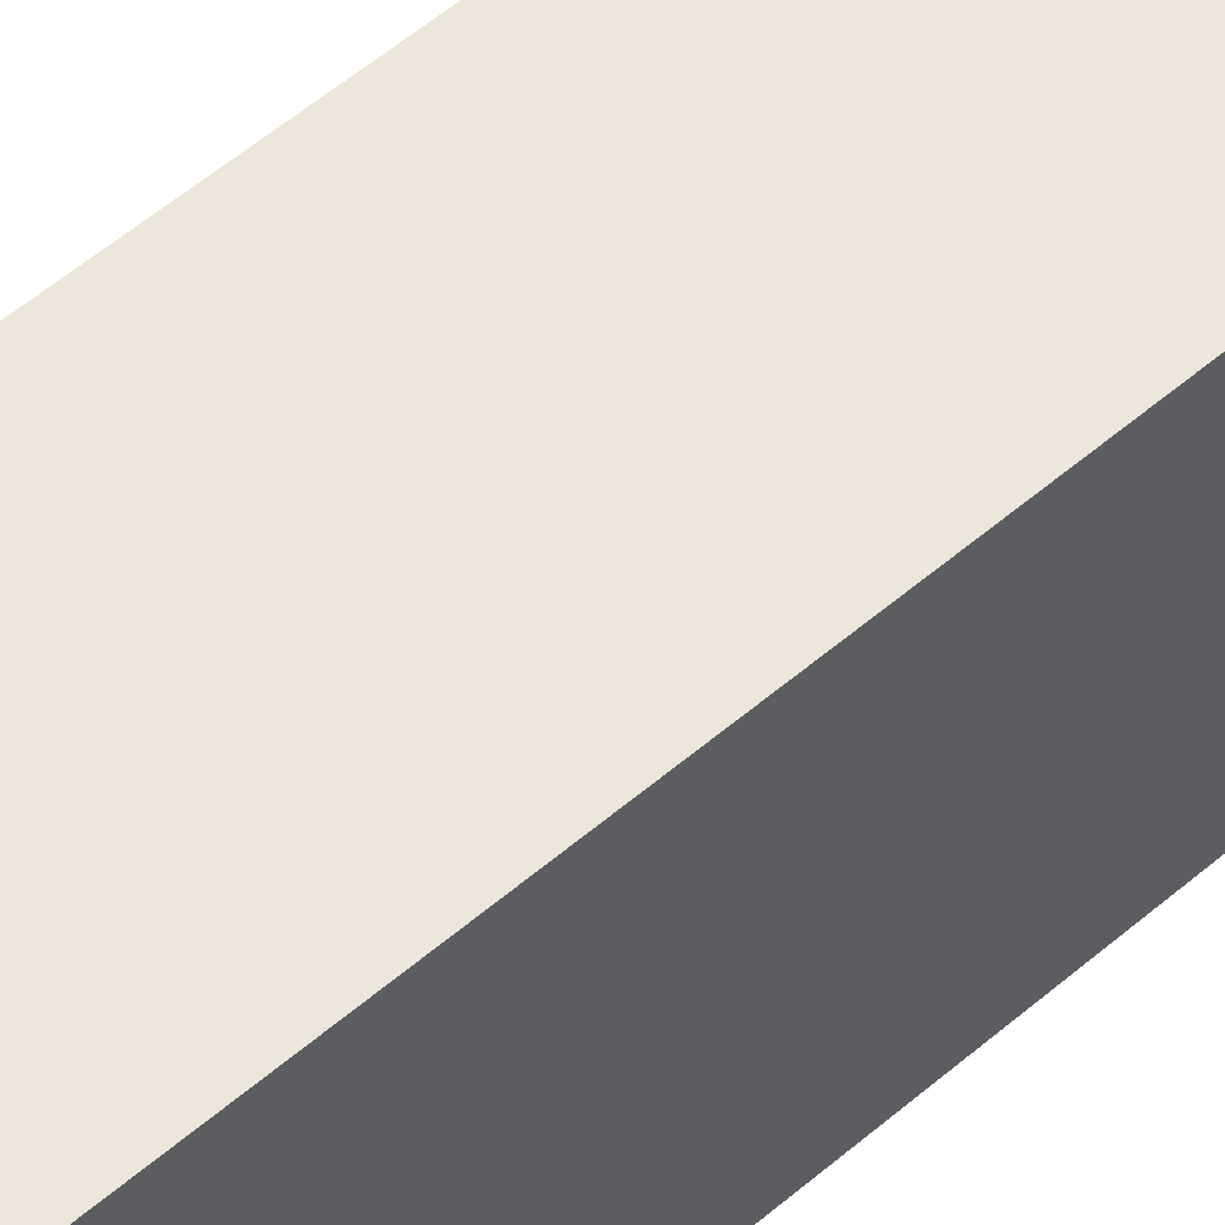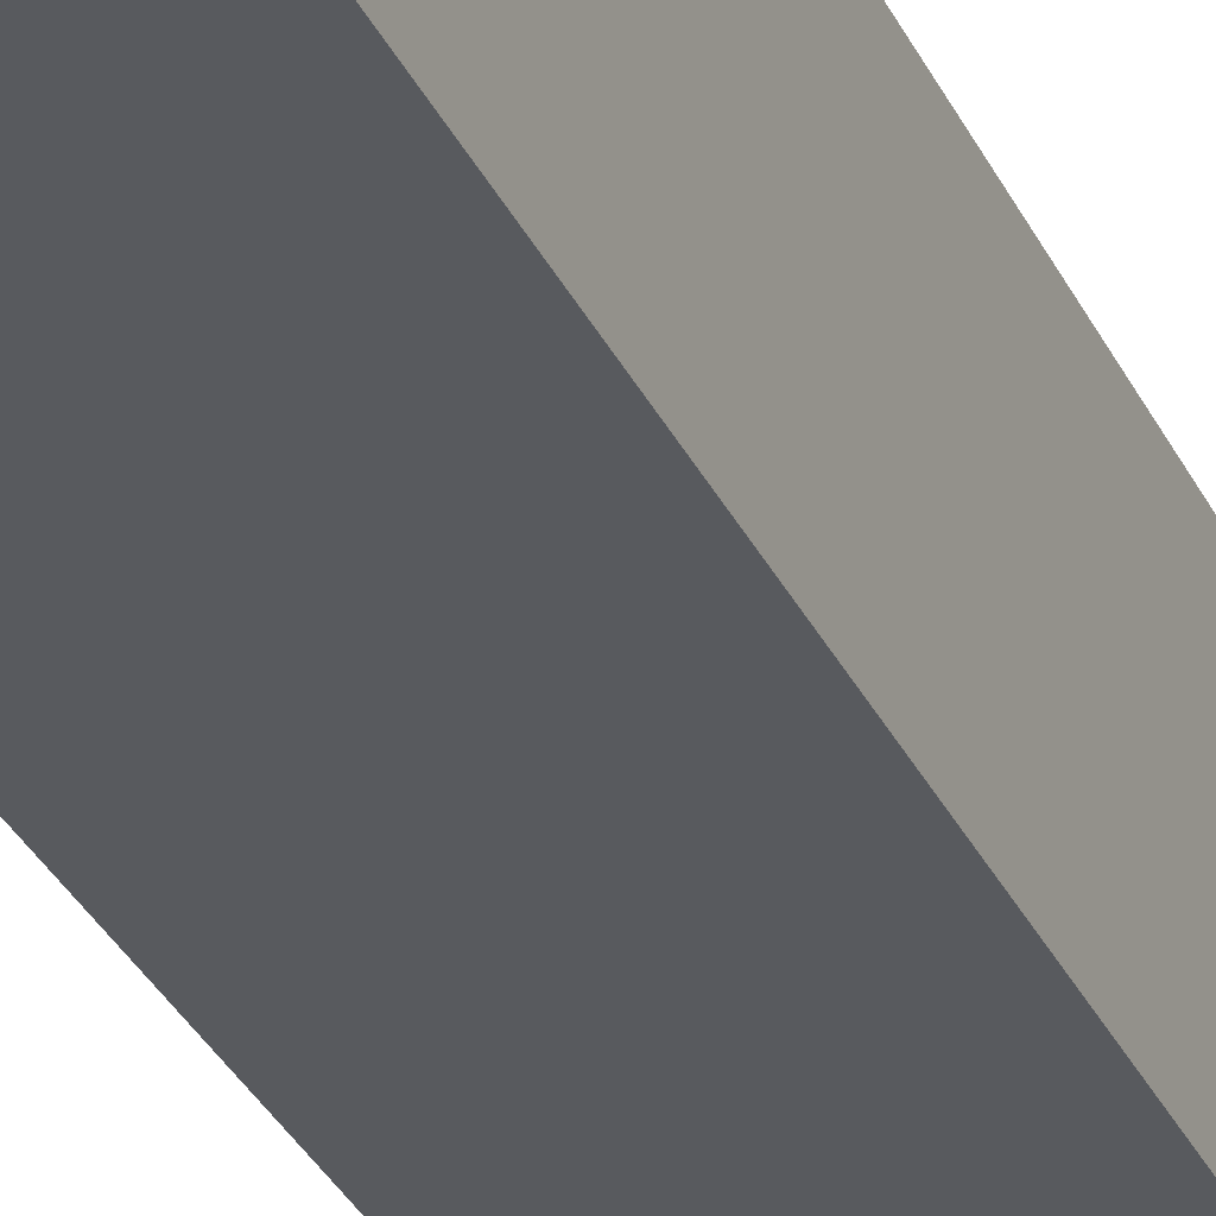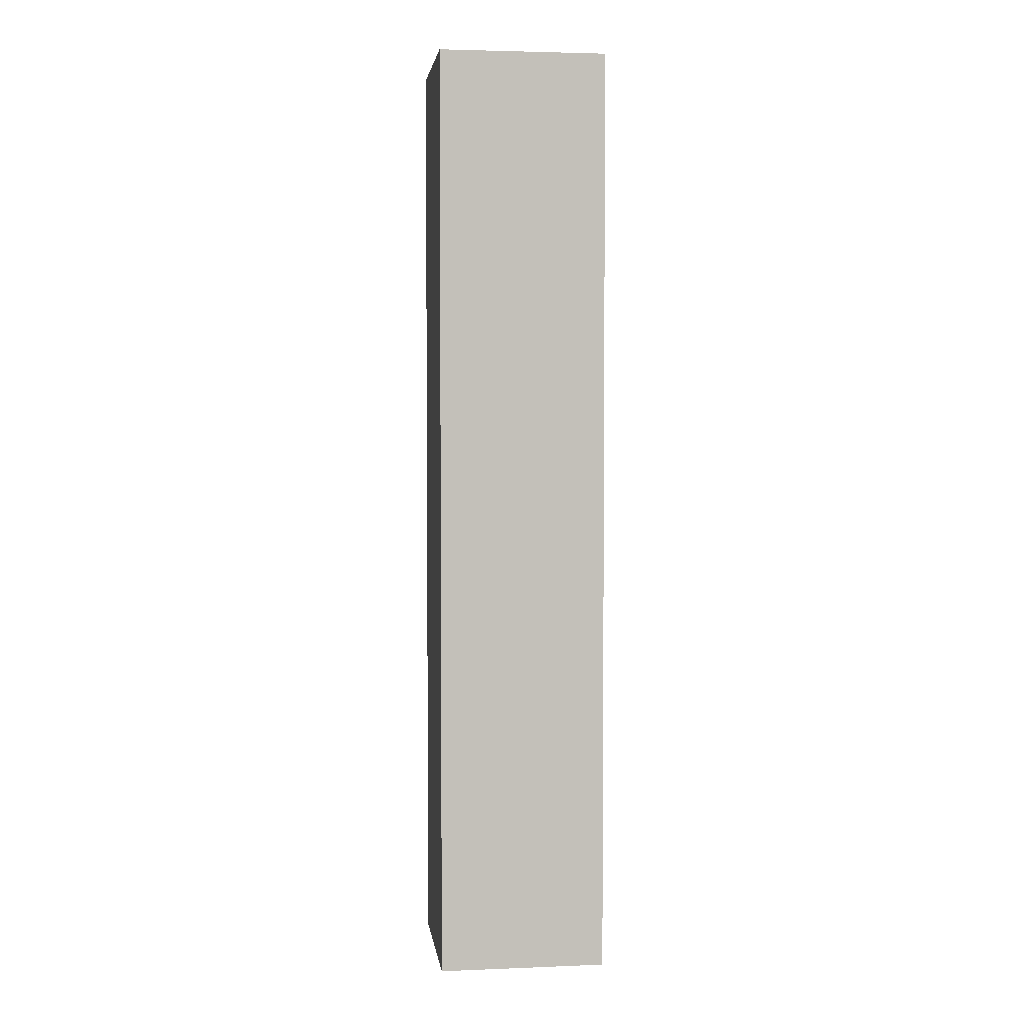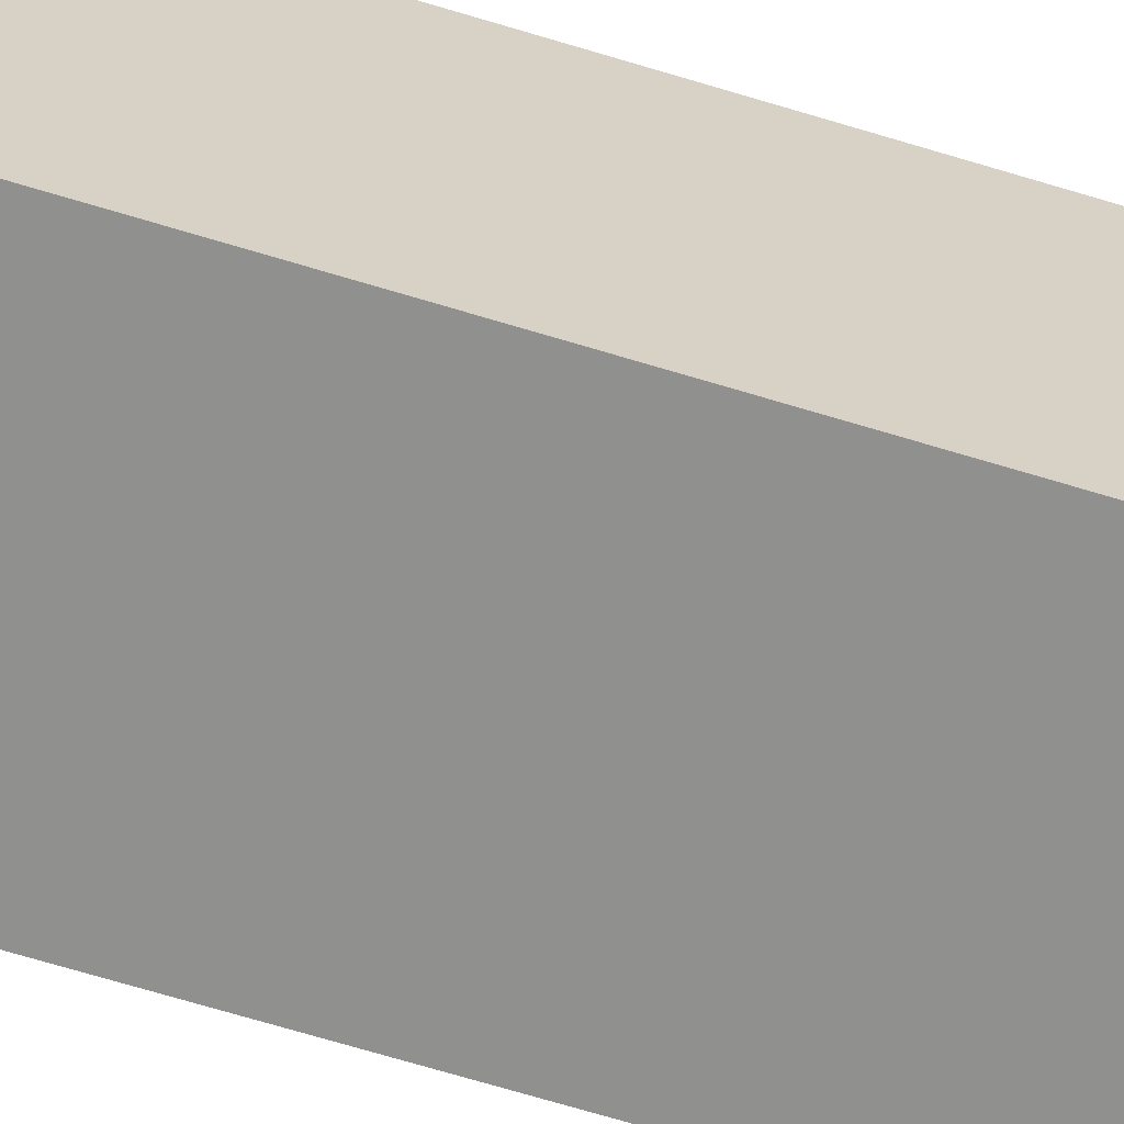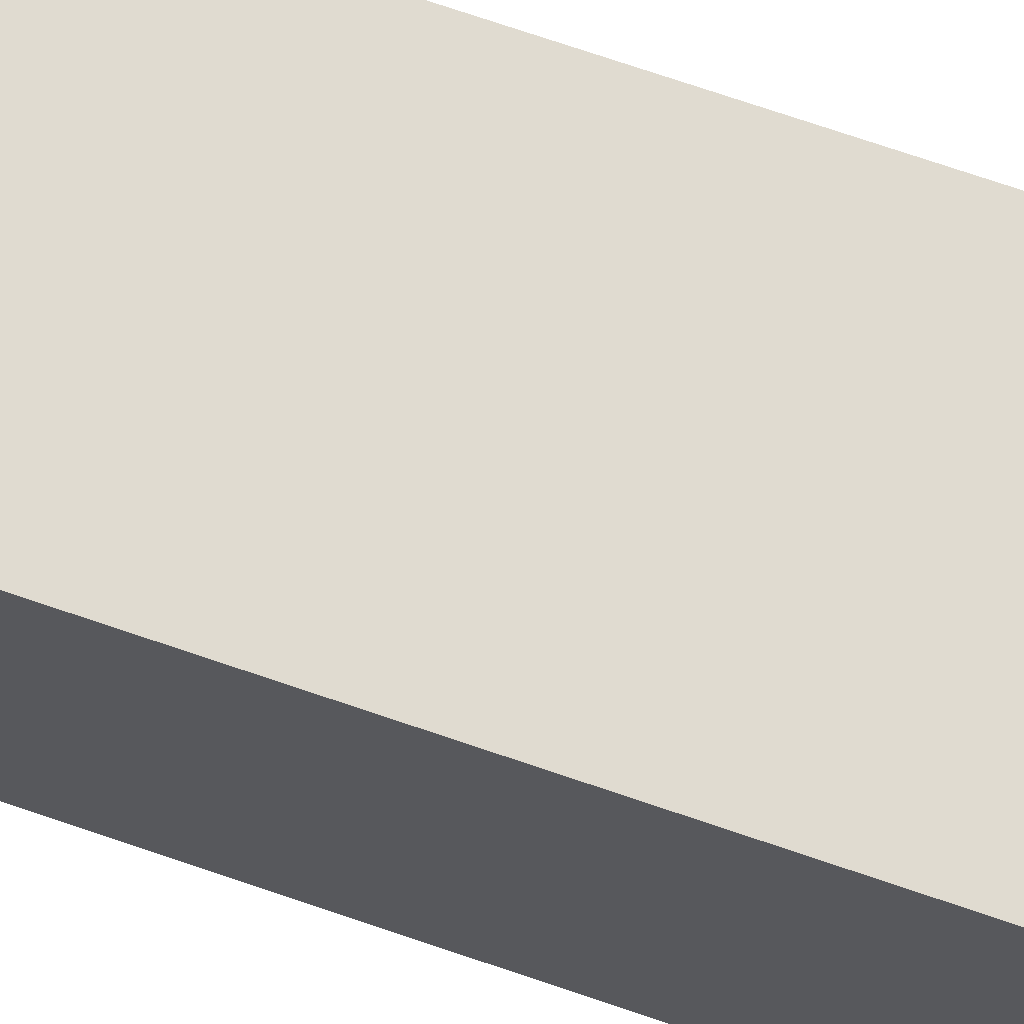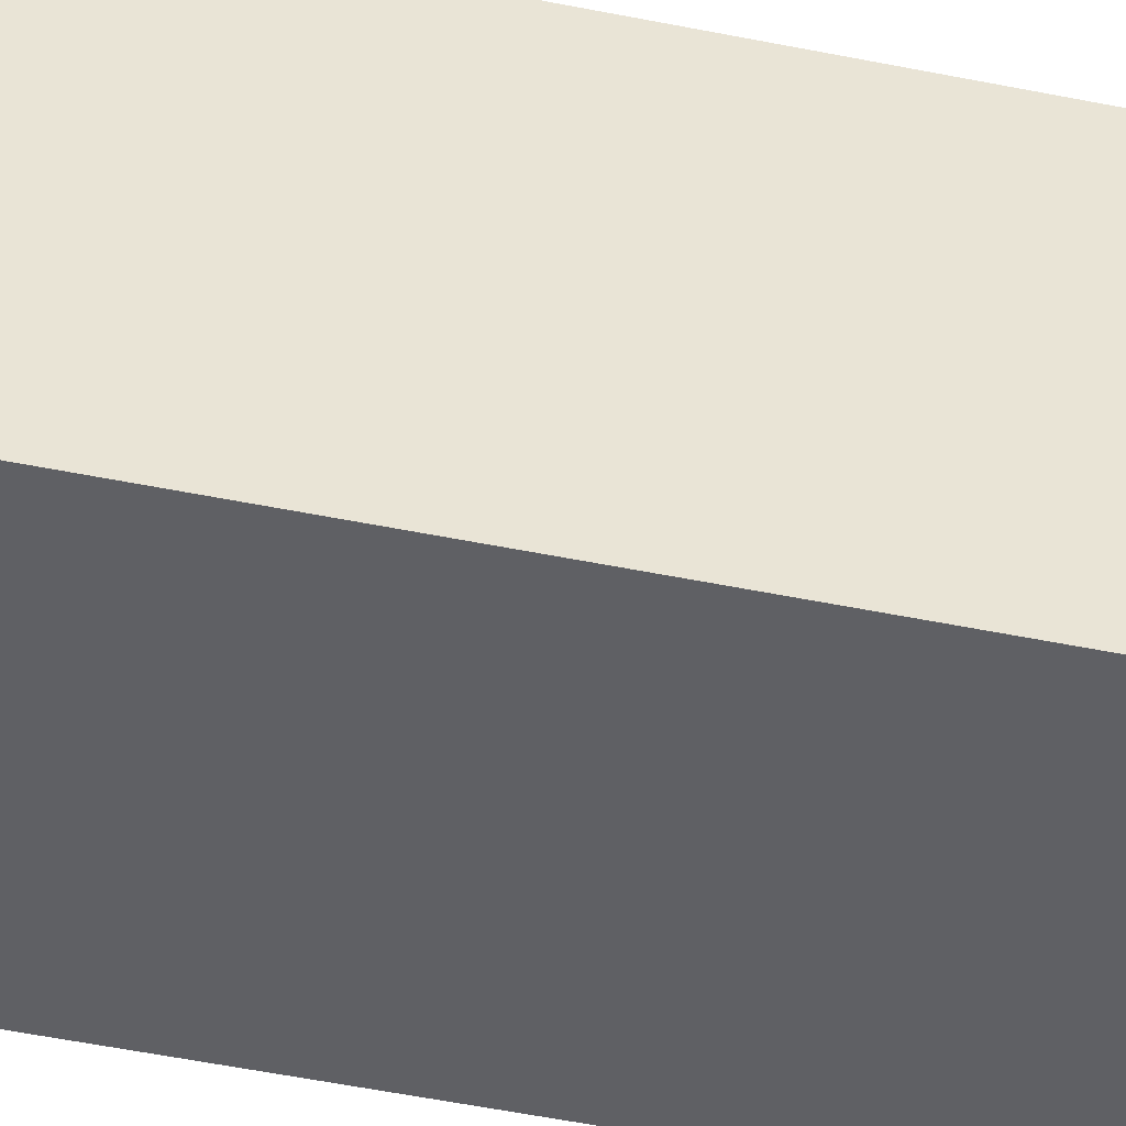
<metadata>
{"format":"obj","ext":"obj","renderer":"f3d","projection":"perspective","resolution":1024,"background":"white","views":[{"elev":50.8,"azim":46.2,"up":"+Y"},{"elev":-30.8,"azim":21.4,"up":"+Y"},{"elev":3.4,"azim":172.5,"up":"+Z"},{"elev":-65.5,"azim":72.7,"up":"+Y"},{"elev":70.2,"azim":-70.9,"up":"+Y"},{"elev":-44.7,"azim":-103.8,"up":"+Y"}]}
</metadata>
<code>
o Cube
v 1 -1 -5.578
v 1 -1 5.578
v -1 -1 5.578
v -1 -1 -5.578
v 1 1 -5.578
v 1 1 5.578
v -1 1 5.578
v -1 1 -5.578
f 1 2 3 4
f 5 8 7 6
f 1 5 6 2
f 2 6 7 3
f 3 7 8 4
f 5 1 4 8

</code>
